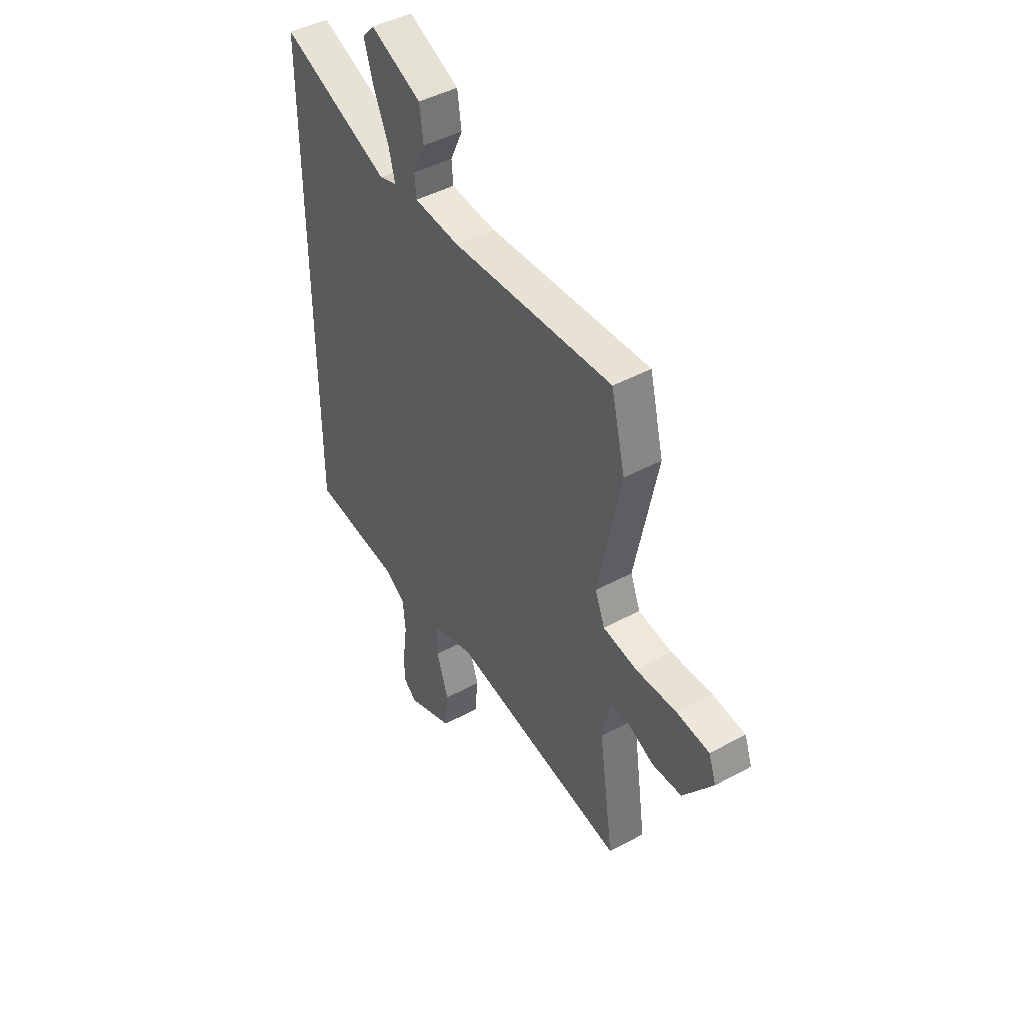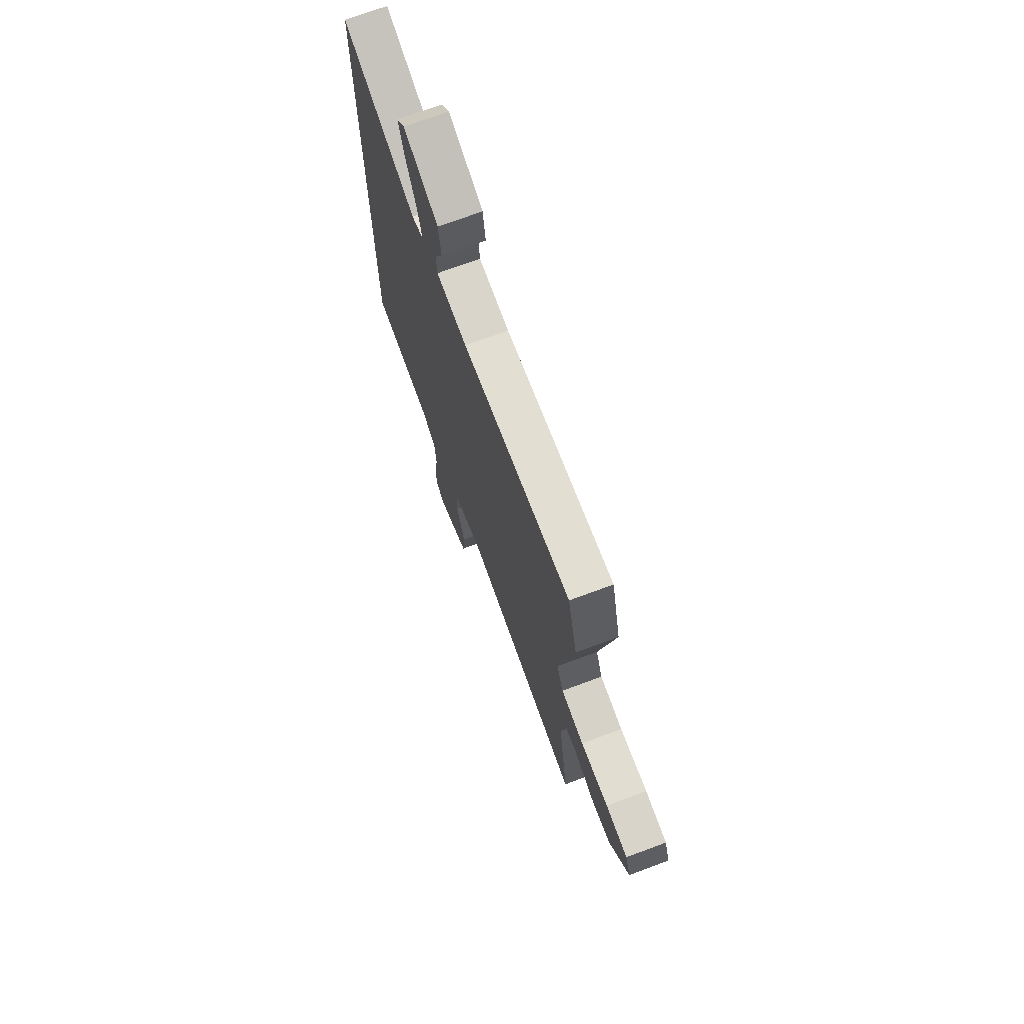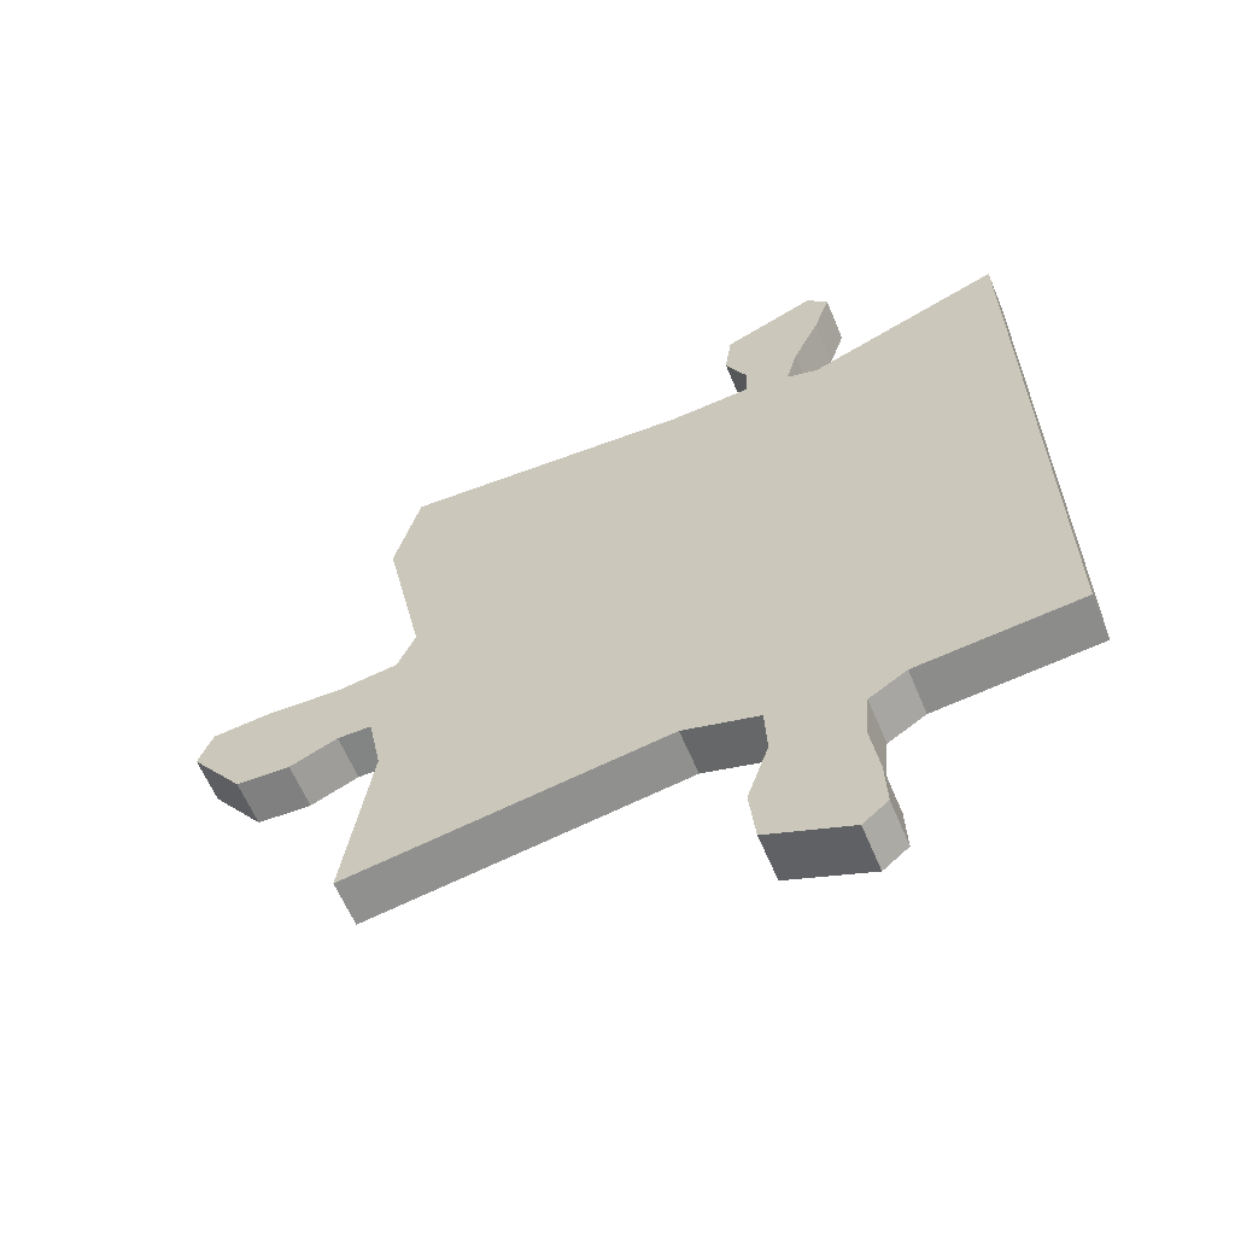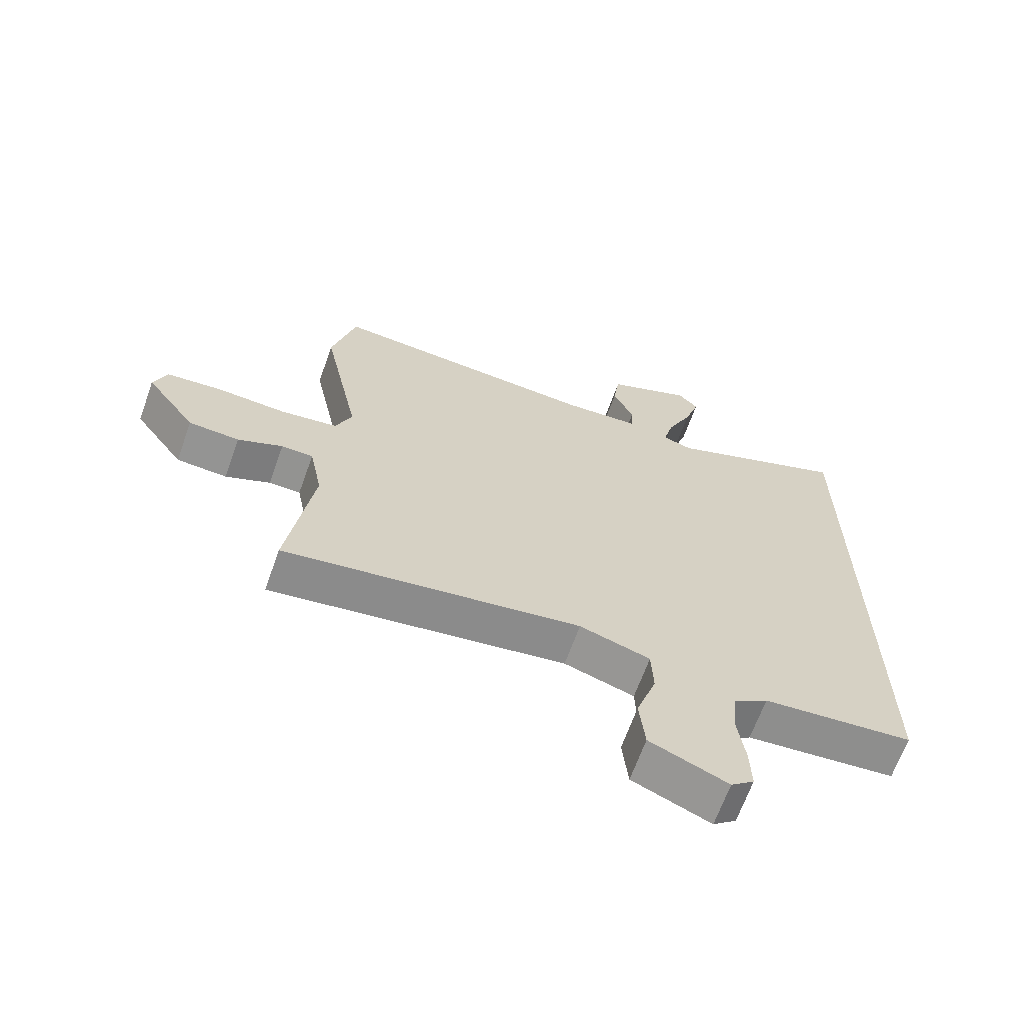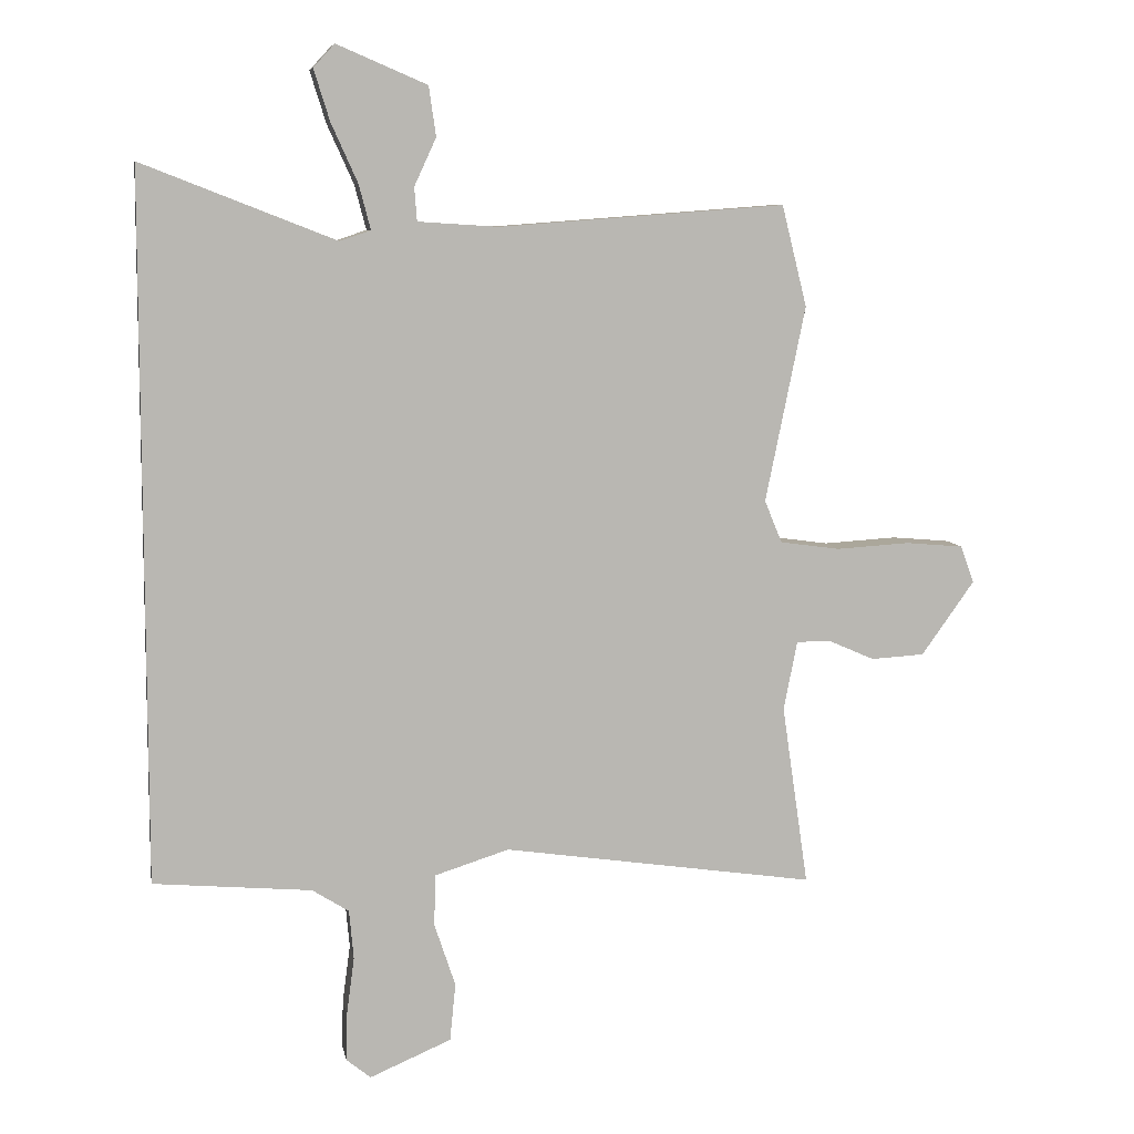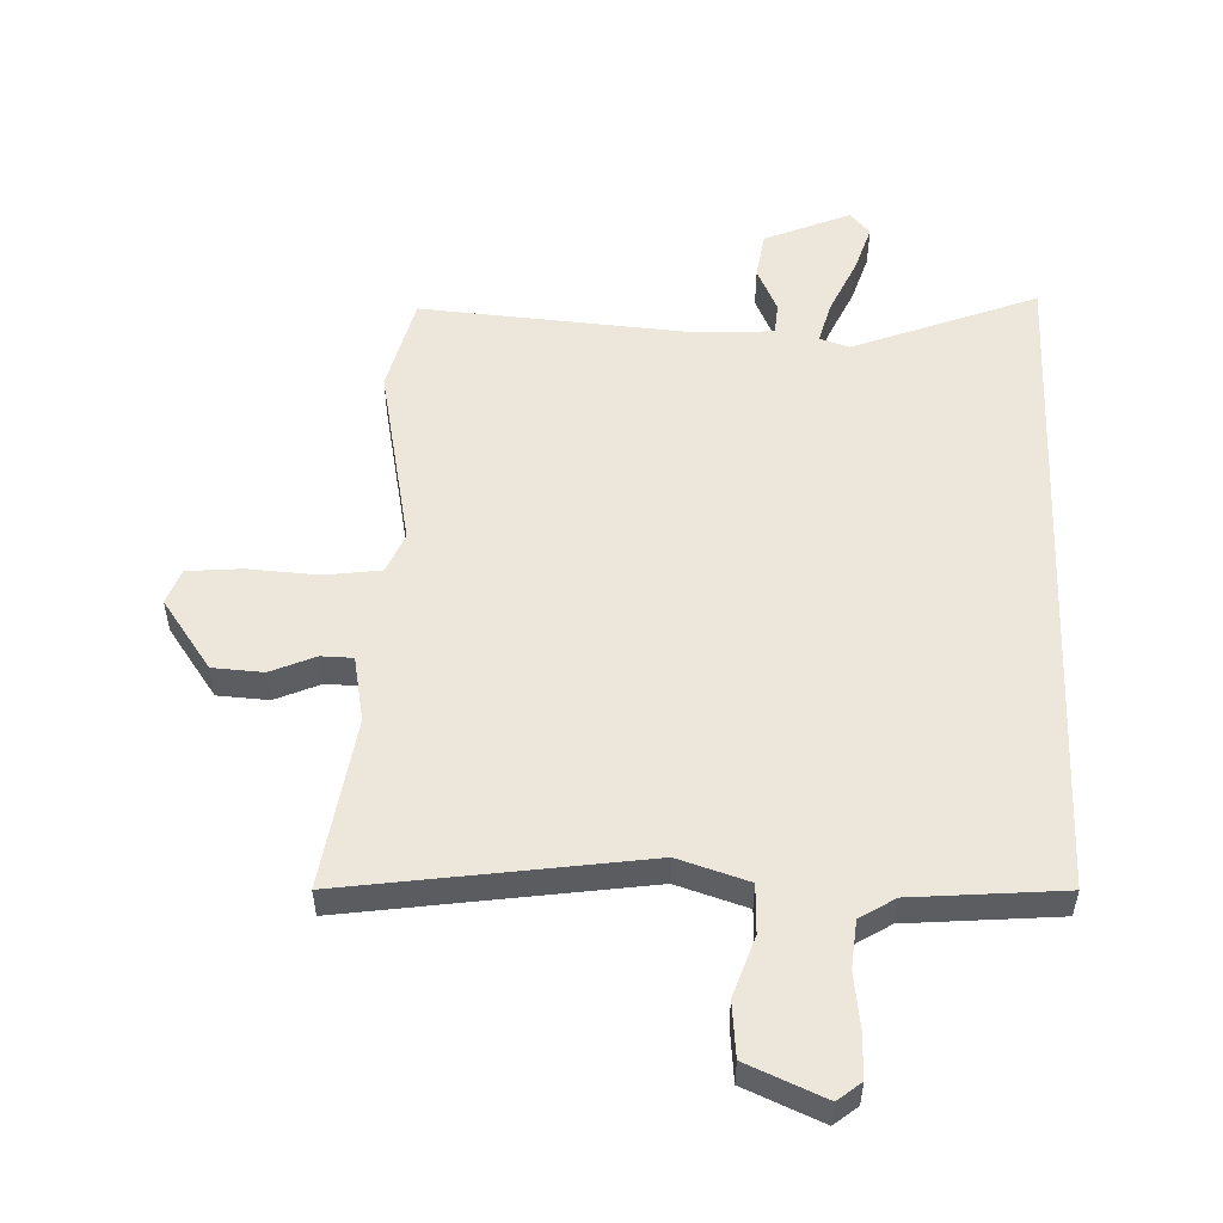
<metadata>
{"format":"obj","ext":"obj","renderer":"f3d","projection":"perspective","resolution":1024,"background":"white","views":[{"elev":44.9,"azim":57.8,"up":"+Z"},{"elev":71.5,"azim":69.6,"up":"+Z"},{"elev":-61.8,"azim":-157.3,"up":"+Z"},{"elev":-66.3,"azim":160.3,"up":"+Z"},{"elev":8.0,"azim":-10.2,"up":"+Z"},{"elev":53.3,"azim":-177.6,"up":"+Y"}]}
</metadata>
<code>
v 0.489 0.07 0.545
v 0.528 0.07 0.388
v 0.466 0.07 0.084
v 0.493 0.07 0.018
v 0.586 0.07 0.005
v 0.7 0.07 0.012
v 0.79 0.07 0.004
v 0.811 0.07 -0.054
v 0.729 0.07 -0.169
v 0.646 0.07 -0.174
v 0.573 0.07 -0.142
v 0.521 0.07 -0.143
v 0.5 0.07 -0.251
v 0.541 0.07 -0.532
v 0.055 0.07 -0.46
v -0.06 0.07 -0.496
v -0.063 0.07 -0.576
v -0.03 0.07 -0.675
v -0.039 0.07 -0.765
v -0.166 0.07 -0.819
v -0.204 0.07 -0.788
v -0.202 0.07 -0.714
v -0.19 0.07 -0.624
v -0.197 0.07 -0.547
v -0.254 0.07 -0.511
v -0.5 0.07 -0.489
v -0.5 0.07 0.609
v -0.199 0.07 0.491
v -0.151 0.07 0.507
v -0.169 0.07 0.576
v -0.21 0.07 0.667
v -0.235 0.07 0.747
v -0.202 0.07 0.783
v -0.062 0.07 0.723
v -0.051 0.07 0.646
v -0.085 0.07 0.572
v -0.081 0.07 0.52
v 0.044 0.07 0.512
v 0.489 0 0.545
v 0.528 0 0.388
v 0.466 0 0.084
v 0.493 0 0.018
v 0.586 0 0.005
v 0.7 0 0.012
v 0.79 0 0.004
v 0.811 0 -0.054
v 0.729 0 -0.169
v 0.646 0 -0.174
v 0.573 0 -0.142
v 0.521 0 -0.143
v 0.5 0 -0.251
v 0.541 0 -0.532
v 0.055 0 -0.46
v -0.06 0 -0.496
v -0.063 0 -0.576
v -0.03 0 -0.675
v -0.039 0 -0.765
v -0.166 0 -0.819
v -0.204 0 -0.788
v -0.202 0 -0.714
v -0.19 0 -0.624
v -0.197 0 -0.547
v -0.254 0 -0.511
v -0.5 0 -0.489
v -0.5 0 0.609
v -0.199 0 0.491
v -0.151 0 0.507
v -0.169 0 0.576
v -0.21 0 0.667
v -0.235 0 0.747
v -0.202 0 0.783
v -0.062 0 0.723
v -0.051 0 0.646
v -0.085 0 0.572
v -0.081 0 0.52
v 0.044 0 0.512
f 34 35 36
f 33 34 36
f 32 33 36
f 31 32 36
f 30 31 36
f 29 30 36 37
f 28 29 37 38
f 25 26 27 28
f 1 2 3
f 38 1 3
f 28 38 3
f 25 28 3
f 24 25 3
f 21 22 23
f 20 21 23
f 19 20 23
f 18 19 23
f 17 18 23
f 16 17 23 24
f 13 14 15
f 12 13 15 16
f 9 10 11
f 8 9 11
f 7 8 11
f 6 7 11
f 5 6 11
f 4 5 11 12
f 12 16 24
f 4 12 24
f 3 4 24
f 74 73 72
f 74 72 71
f 74 71 70
f 74 70 69
f 74 69 68
f 75 74 68 67
f 76 75 67 66
f 66 65 64 63
f 41 40 39
f 41 39 76
f 41 76 66
f 41 66 63
f 41 63 62
f 61 60 59
f 61 59 58
f 61 58 57
f 61 57 56
f 61 56 55
f 62 61 55 54
f 53 52 51
f 54 53 51 50
f 49 48 47
f 49 47 46
f 49 46 45
f 49 45 44
f 49 44 43
f 50 49 43 42
f 62 54 50
f 62 50 42
f 62 42 41
f 1 39 40 2
f 2 40 41 3
f 3 41 42 4
f 4 42 43 5
f 5 43 44 6
f 6 44 45 7
f 7 45 46 8
f 8 46 47 9
f 9 47 48 10
f 10 48 49 11
f 11 49 50 12
f 12 50 51 13
f 13 51 52 14
f 14 52 53 15
f 15 53 54 16
f 16 54 55 17
f 17 55 56 18
f 18 56 57 19
f 19 57 58 20
f 20 58 59 21
f 21 59 60 22
f 22 60 61 23
f 23 61 62 24
f 24 62 63 25
f 25 63 64 26
f 26 64 65 27
f 27 65 66 28
f 28 66 67 29
f 29 67 68 30
f 30 68 69 31
f 31 69 70 32
f 32 70 71 33
f 33 71 72 34
f 34 72 73 35
f 35 73 74 36
f 36 74 75 37
f 37 75 76 38
f 38 76 39 1

</code>
